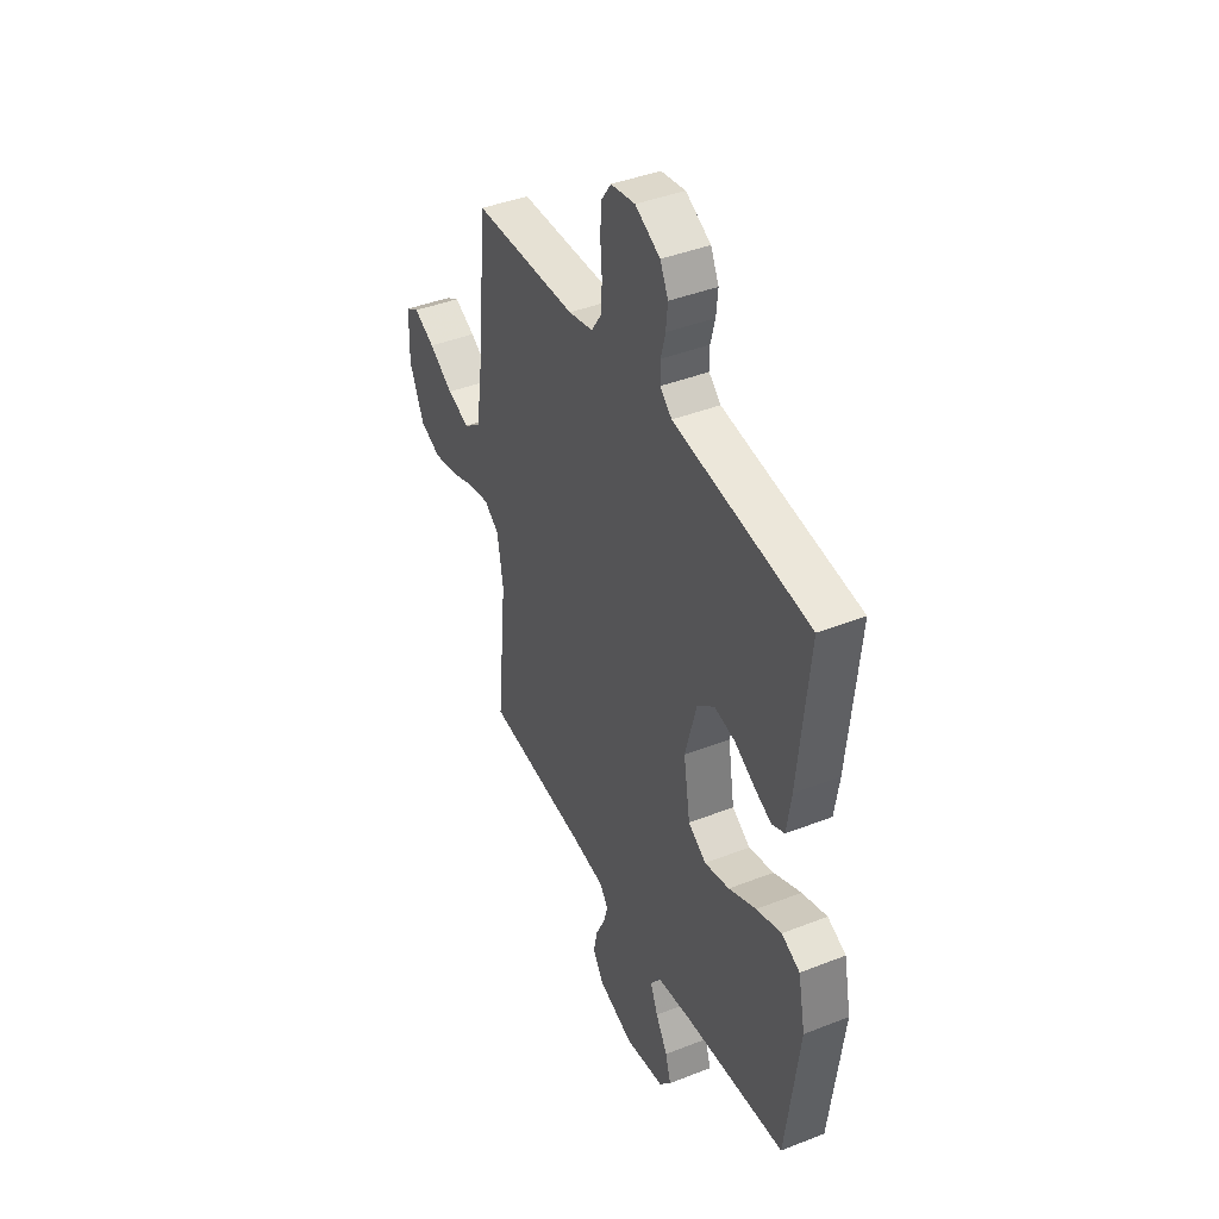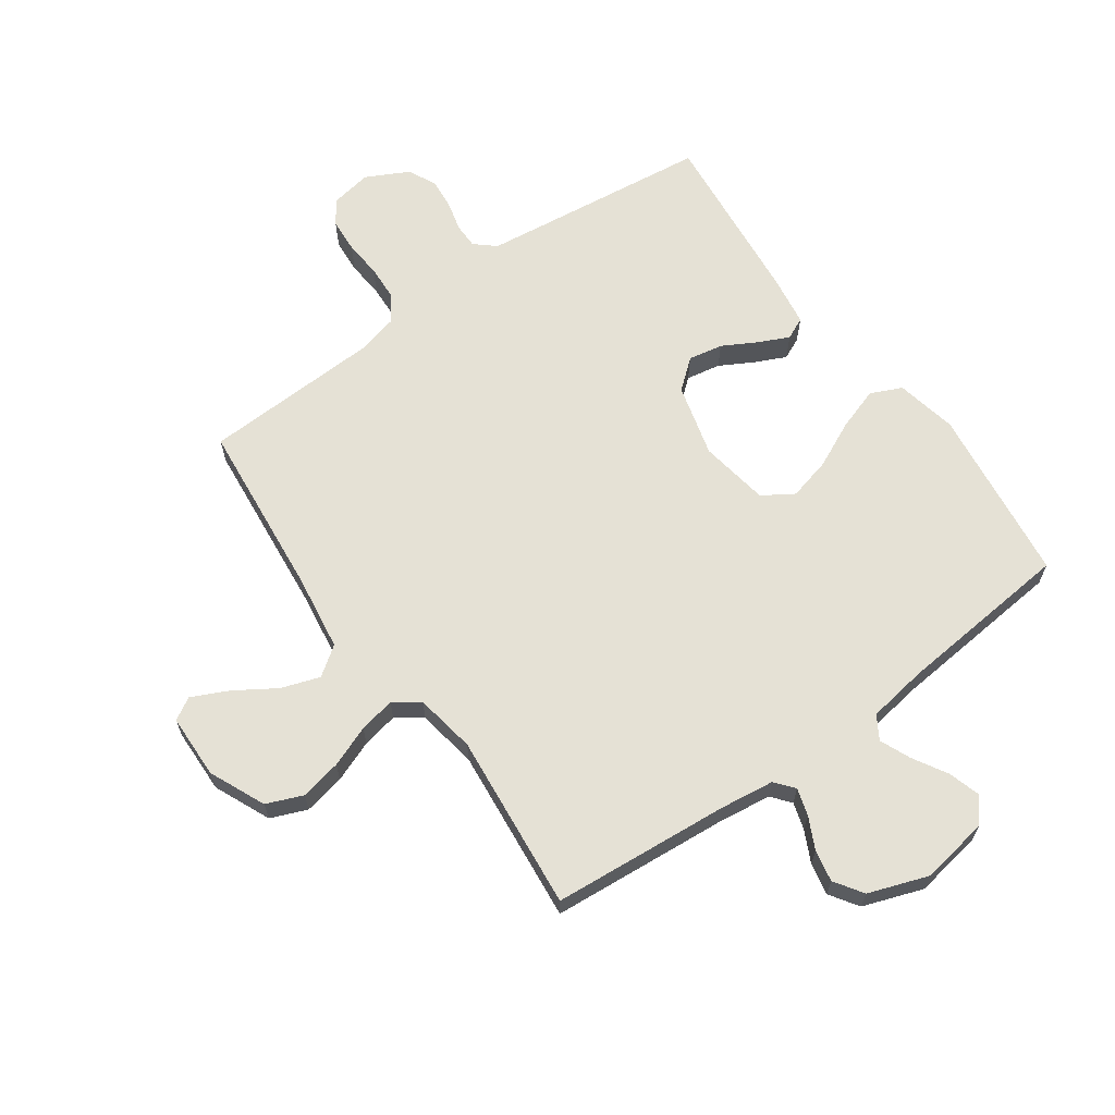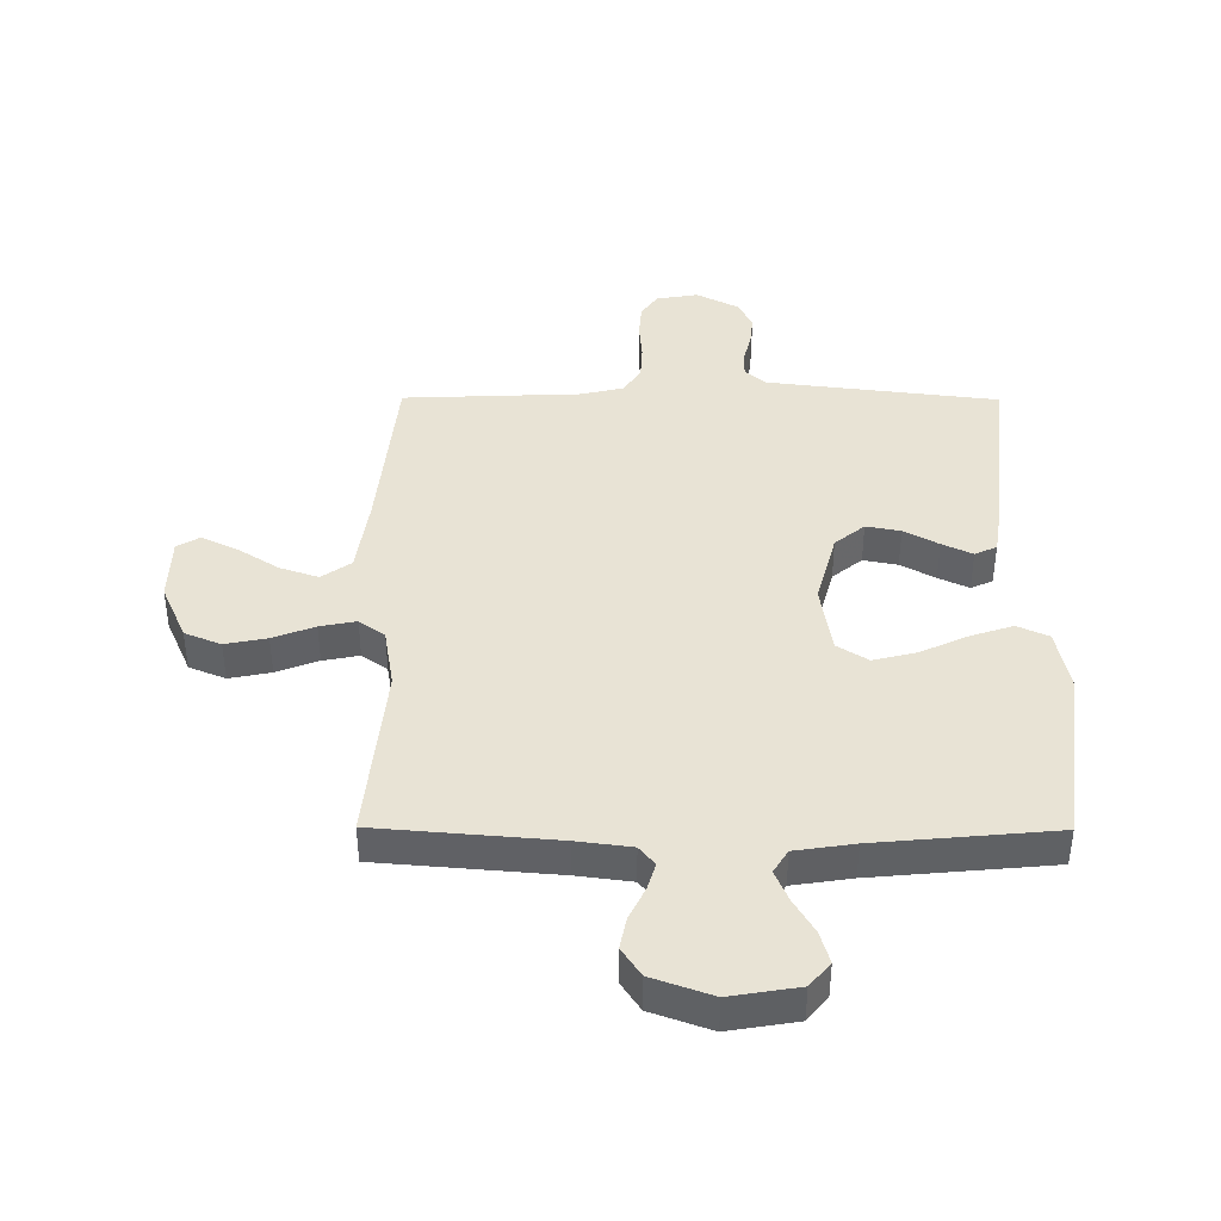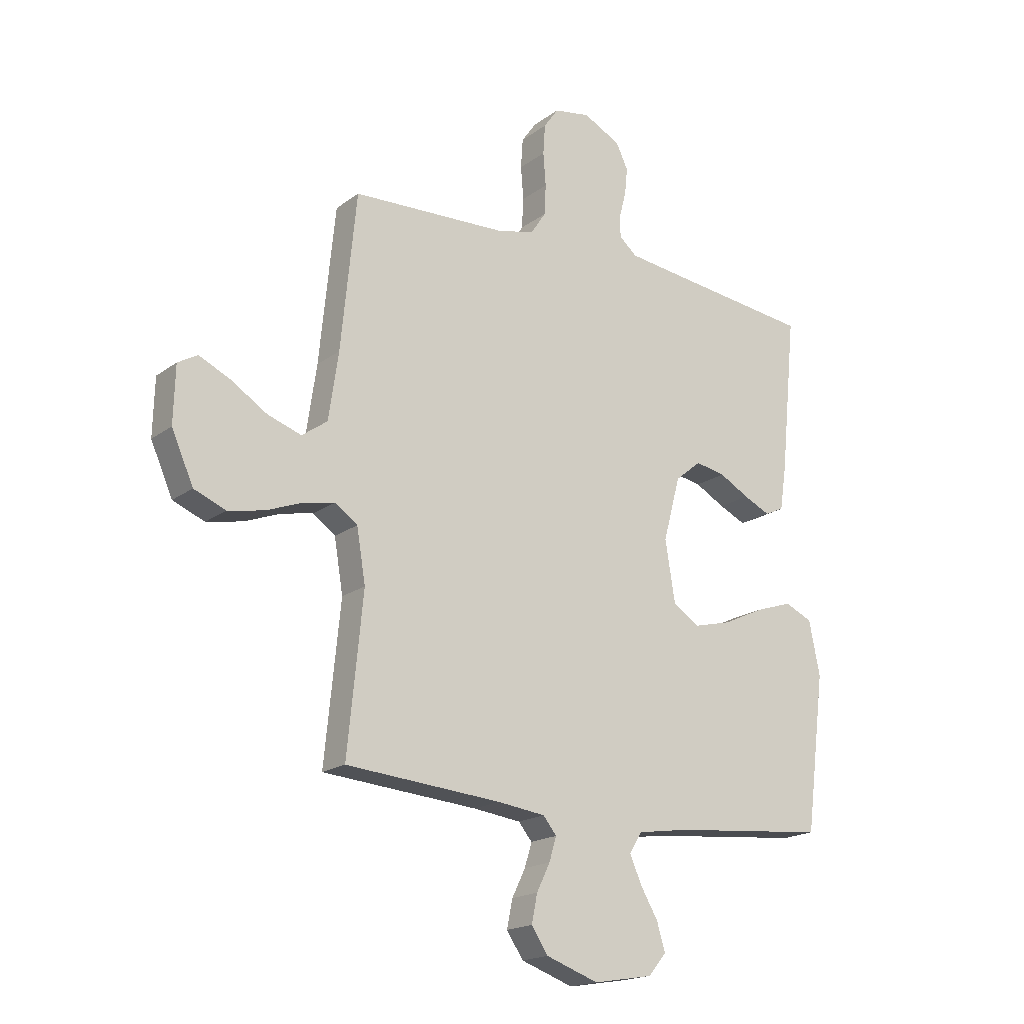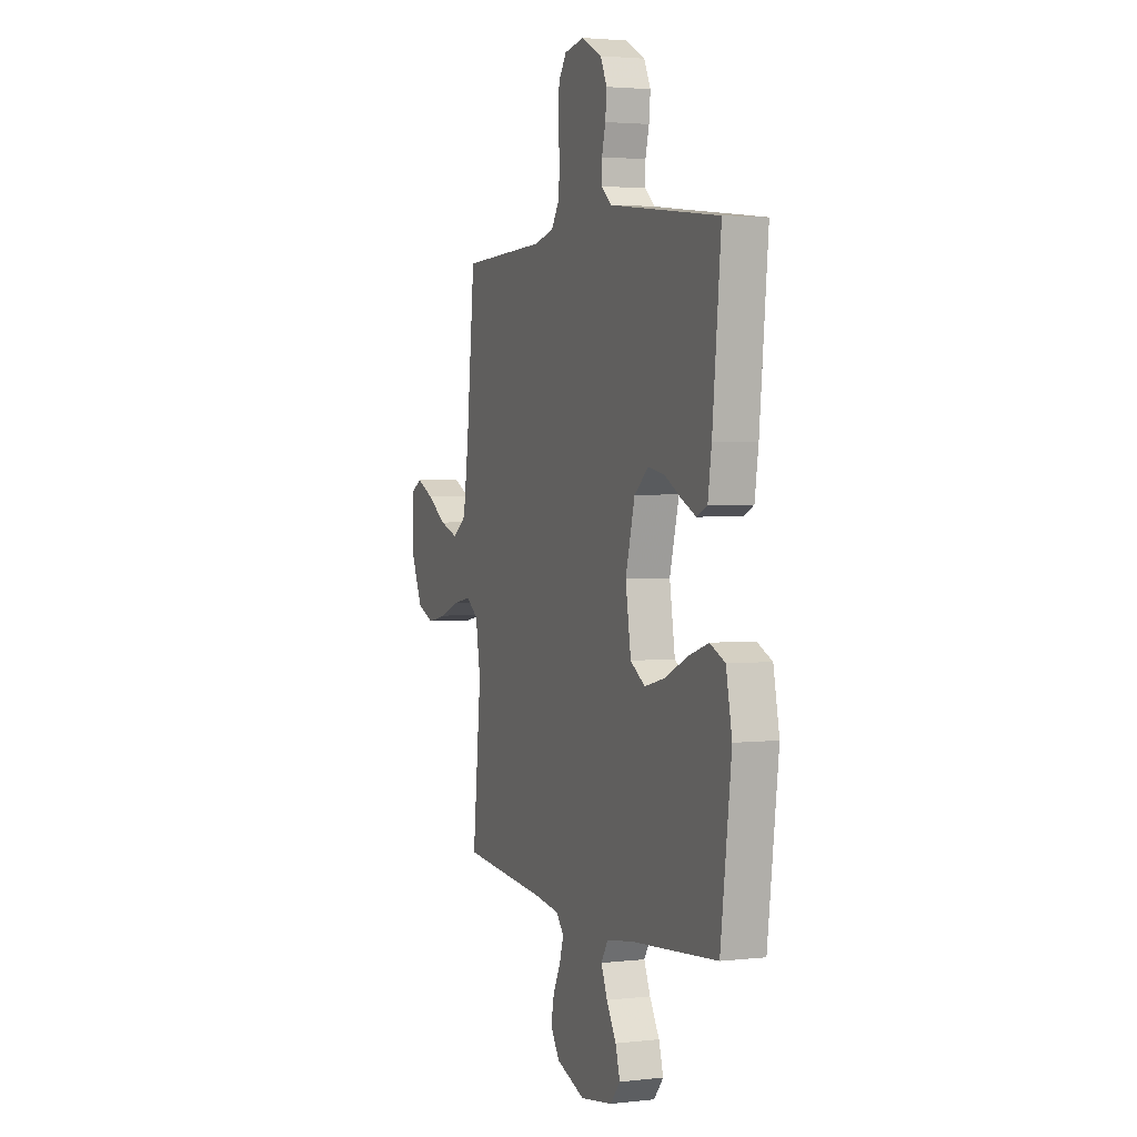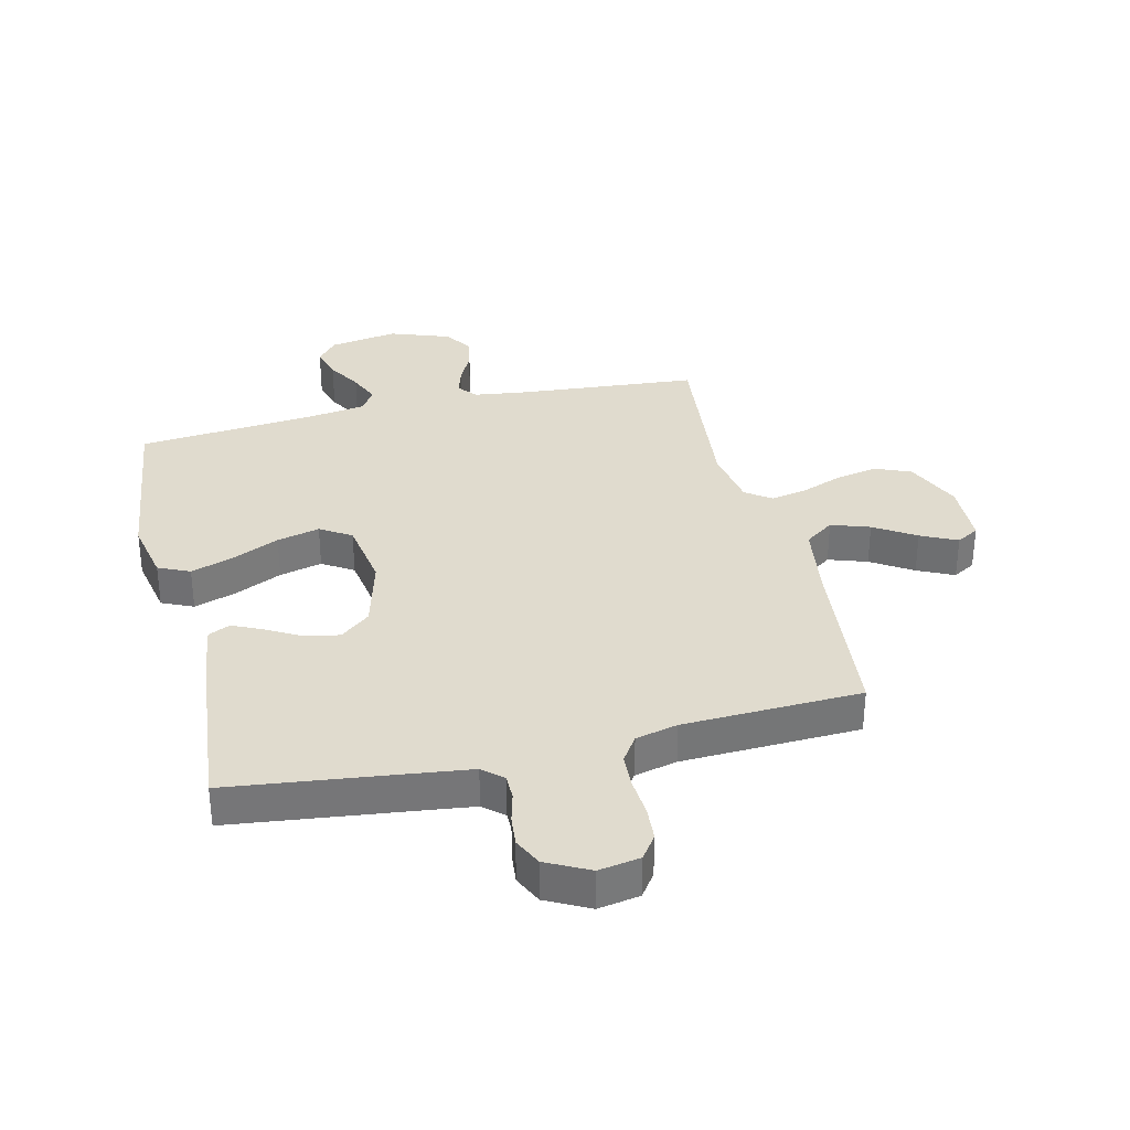
<metadata>
{"format":"obj","ext":"obj","renderer":"f3d","projection":"perspective","resolution":1024,"background":"white","views":[{"elev":41.8,"azim":-115.3,"up":"+Z"},{"elev":65.0,"azim":144.5,"up":"+Y"},{"elev":41.2,"azim":-179.7,"up":"+Y"},{"elev":-18.3,"azim":144.2,"up":"+Z"},{"elev":2.8,"azim":-111.4,"up":"+Z"},{"elev":33.5,"azim":-13.4,"up":"+Y"}]}
</metadata>
<code>
v 0.5 0.07 -0.5
v 0.2 0.07 -0.525
v 0.108 0.07 -0.537
v 0.082 0.07 -0.569
v 0.096 0.07 -0.615
v 0.122 0.07 -0.668
v 0.133 0.07 -0.722
v 0.101 0.07 -0.77
v 0 0.07 -0.806
v -0.115 0.07 -0.787
v -0.149 0.07 -0.746
v -0.133 0.07 -0.692
v -0.099 0.07 -0.634
v -0.077 0.07 -0.582
v -0.101 0.07 -0.543
v -0.2 0.07 -0.528
v -0.5 0.07 -0.5
v -0.538 0.07 -0.2
v -0.517 0.07 -0.096
v -0.464 0.07 -0.072
v -0.392 0.07 -0.096
v -0.313 0.07 -0.133
v -0.241 0.07 -0.151
v -0.189 0.07 -0.118
v -0.17 0.07 0
v -0.203 0.07 0.123
v -0.253 0.07 0.164
v -0.311 0.07 0.153
v -0.369 0.07 0.121
v -0.42 0.07 0.097
v -0.457 0.07 0.114
v -0.47 0.07 0.2
v -0.5 0.07 0.5
v -0.2 0.07 0.536
v -0.111 0.07 0.547
v -0.077 0.07 0.577
v -0.077 0.07 0.62
v -0.09 0.07 0.67
v -0.095 0.07 0.721
v -0.072 0.07 0.769
v 0 0.07 0.806
v 0.07 0.07 0.794
v 0.098 0.07 0.754
v 0.102 0.07 0.696
v 0.097 0.07 0.632
v 0.1 0.07 0.573
v 0.129 0.07 0.529
v 0.2 0.07 0.512
v 0.5 0.07 0.5
v 0.53 0.07 0.2
v 0.549 0.07 0.071
v 0.598 0.07 0.036
v 0.663 0.07 0.058
v 0.732 0.07 0.102
v 0.793 0.07 0.131
v 0.831 0.07 0.109
v 0.834 0.07 0
v 0.792 0.07 -0.095
v 0.731 0.07 -0.12
v 0.661 0.07 -0.106
v 0.591 0.07 -0.079
v 0.53 0.07 -0.067
v 0.487 0.07 -0.098
v 0.47 0.07 -0.2
v 0.5 0 -0.5
v 0.2 0 -0.525
v 0.108 0 -0.537
v 0.082 0 -0.569
v 0.096 0 -0.615
v 0.122 0 -0.668
v 0.133 0 -0.722
v 0.101 0 -0.77
v 0 0 -0.806
v -0.115 0 -0.787
v -0.149 0 -0.746
v -0.133 0 -0.692
v -0.099 0 -0.634
v -0.077 0 -0.582
v -0.101 0 -0.543
v -0.2 0 -0.528
v -0.5 0 -0.5
v -0.538 0 -0.2
v -0.517 0 -0.096
v -0.464 0 -0.072
v -0.392 0 -0.096
v -0.313 0 -0.133
v -0.241 0 -0.151
v -0.189 0 -0.118
v -0.17 0 0
v -0.203 0 0.123
v -0.253 0 0.164
v -0.311 0 0.153
v -0.369 0 0.121
v -0.42 0 0.097
v -0.457 0 0.114
v -0.47 0 0.2
v -0.5 0 0.5
v -0.2 0 0.536
v -0.111 0 0.547
v -0.077 0 0.577
v -0.077 0 0.62
v -0.09 0 0.67
v -0.095 0 0.721
v -0.072 0 0.769
v 0 0 0.806
v 0.07 0 0.794
v 0.098 0 0.754
v 0.102 0 0.696
v 0.097 0 0.632
v 0.1 0 0.573
v 0.129 0 0.529
v 0.2 0 0.512
v 0.5 0 0.5
v 0.53 0 0.2
v 0.549 0 0.071
v 0.598 0 0.036
v 0.663 0 0.058
v 0.732 0 0.102
v 0.793 0 0.131
v 0.831 0 0.109
v 0.834 0 0
v 0.792 0 -0.095
v 0.731 0 -0.12
v 0.661 0 -0.106
v 0.591 0 -0.079
v 0.53 0 -0.067
v 0.487 0 -0.098
v 0.47 0 -0.2
f 58 59 60 61
f 58 61 62
f 57 58 62
f 56 57 62
f 53 54 55 56
f 52 53 56 62
f 51 52 62 63
f 48 49 50
f 47 48 50 51
f 42 43 44 45
f 42 45 46
f 41 42 46
f 40 41 46
f 37 38 39 40
f 36 37 40 46
f 35 36 46 47
f 31 32 33 34
f 28 29 30 31
f 28 31 34 35
f 19 20 21 22
f 19 22 23
f 16 17 18 19
f 15 16 19 23
f 14 15 23 24
f 10 11 12 13
f 10 13 14
f 9 10 14
f 5 6 7 8
f 4 5 8 9
f 64 1 2
f 63 64 2 3
f 47 51 63 3
f 27 28 35 47
f 26 27 47
f 25 26 47 3
f 4 9 14 24
f 3 4 24 25
f 125 124 123 122
f 126 125 122
f 126 122 121
f 126 121 120
f 120 119 118 117
f 126 120 117 116
f 127 126 116 115
f 114 113 112
f 115 114 112 111
f 109 108 107 106
f 110 109 106
f 110 106 105
f 110 105 104
f 104 103 102 101
f 110 104 101 100
f 111 110 100 99
f 98 97 96 95
f 95 94 93 92
f 99 98 95 92
f 86 85 84 83
f 87 86 83
f 83 82 81 80
f 87 83 80 79
f 88 87 79 78
f 77 76 75 74
f 78 77 74
f 78 74 73
f 72 71 70 69
f 73 72 69 68
f 66 65 128
f 67 66 128 127
f 67 127 115 111
f 111 99 92 91
f 111 91 90
f 67 111 90 89
f 88 78 73 68
f 89 88 68 67
f 1 65 66 2
f 2 66 67 3
f 3 67 68 4
f 4 68 69 5
f 5 69 70 6
f 6 70 71 7
f 7 71 72 8
f 8 72 73 9
f 9 73 74 10
f 10 74 75 11
f 11 75 76 12
f 12 76 77 13
f 13 77 78 14
f 14 78 79 15
f 15 79 80 16
f 16 80 81 17
f 17 81 82 18
f 18 82 83 19
f 19 83 84 20
f 20 84 85 21
f 21 85 86 22
f 22 86 87 23
f 23 87 88 24
f 24 88 89 25
f 25 89 90 26
f 26 90 91 27
f 27 91 92 28
f 28 92 93 29
f 29 93 94 30
f 30 94 95 31
f 31 95 96 32
f 32 96 97 33
f 33 97 98 34
f 34 98 99 35
f 35 99 100 36
f 36 100 101 37
f 37 101 102 38
f 38 102 103 39
f 39 103 104 40
f 40 104 105 41
f 41 105 106 42
f 42 106 107 43
f 43 107 108 44
f 44 108 109 45
f 45 109 110 46
f 46 110 111 47
f 47 111 112 48
f 48 112 113 49
f 49 113 114 50
f 50 114 115 51
f 51 115 116 52
f 52 116 117 53
f 53 117 118 54
f 54 118 119 55
f 55 119 120 56
f 56 120 121 57
f 57 121 122 58
f 58 122 123 59
f 59 123 124 60
f 60 124 125 61
f 61 125 126 62
f 62 126 127 63
f 63 127 128 64
f 64 128 65 1

</code>
